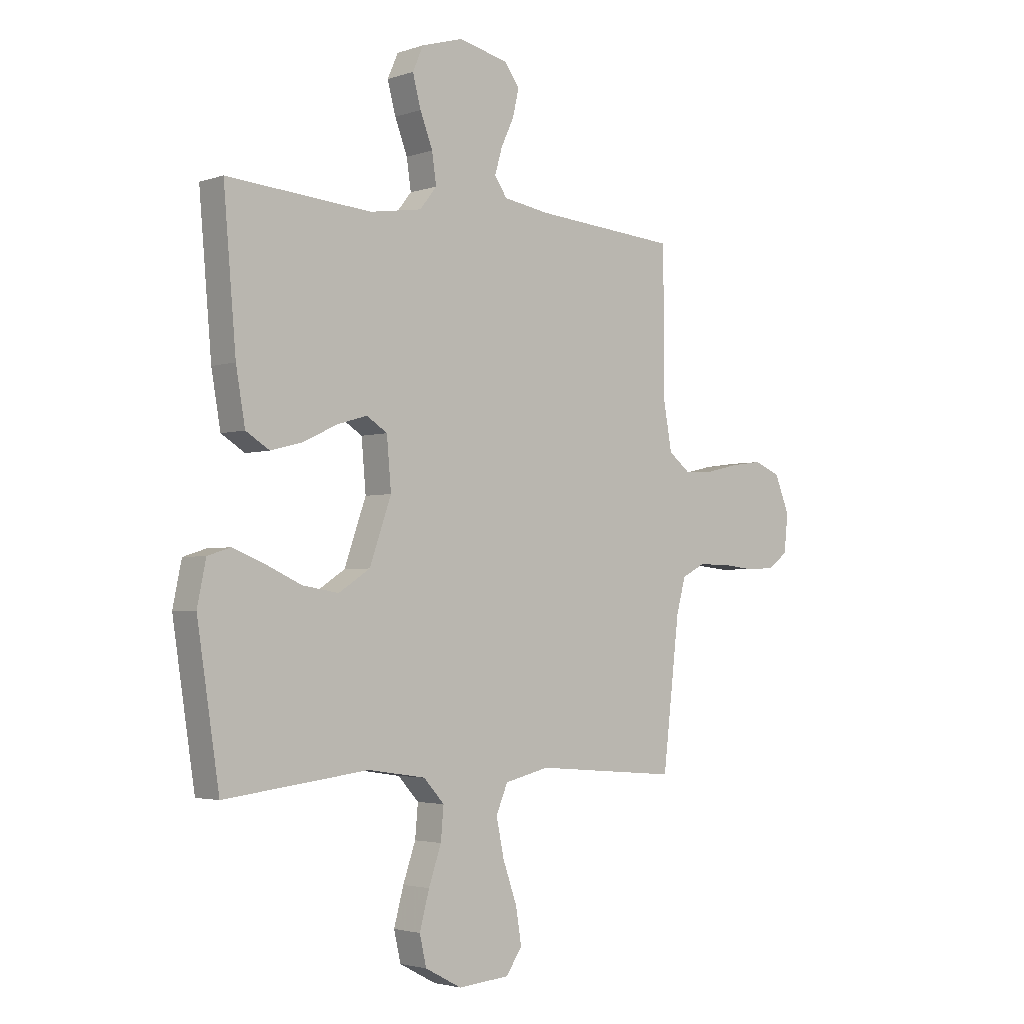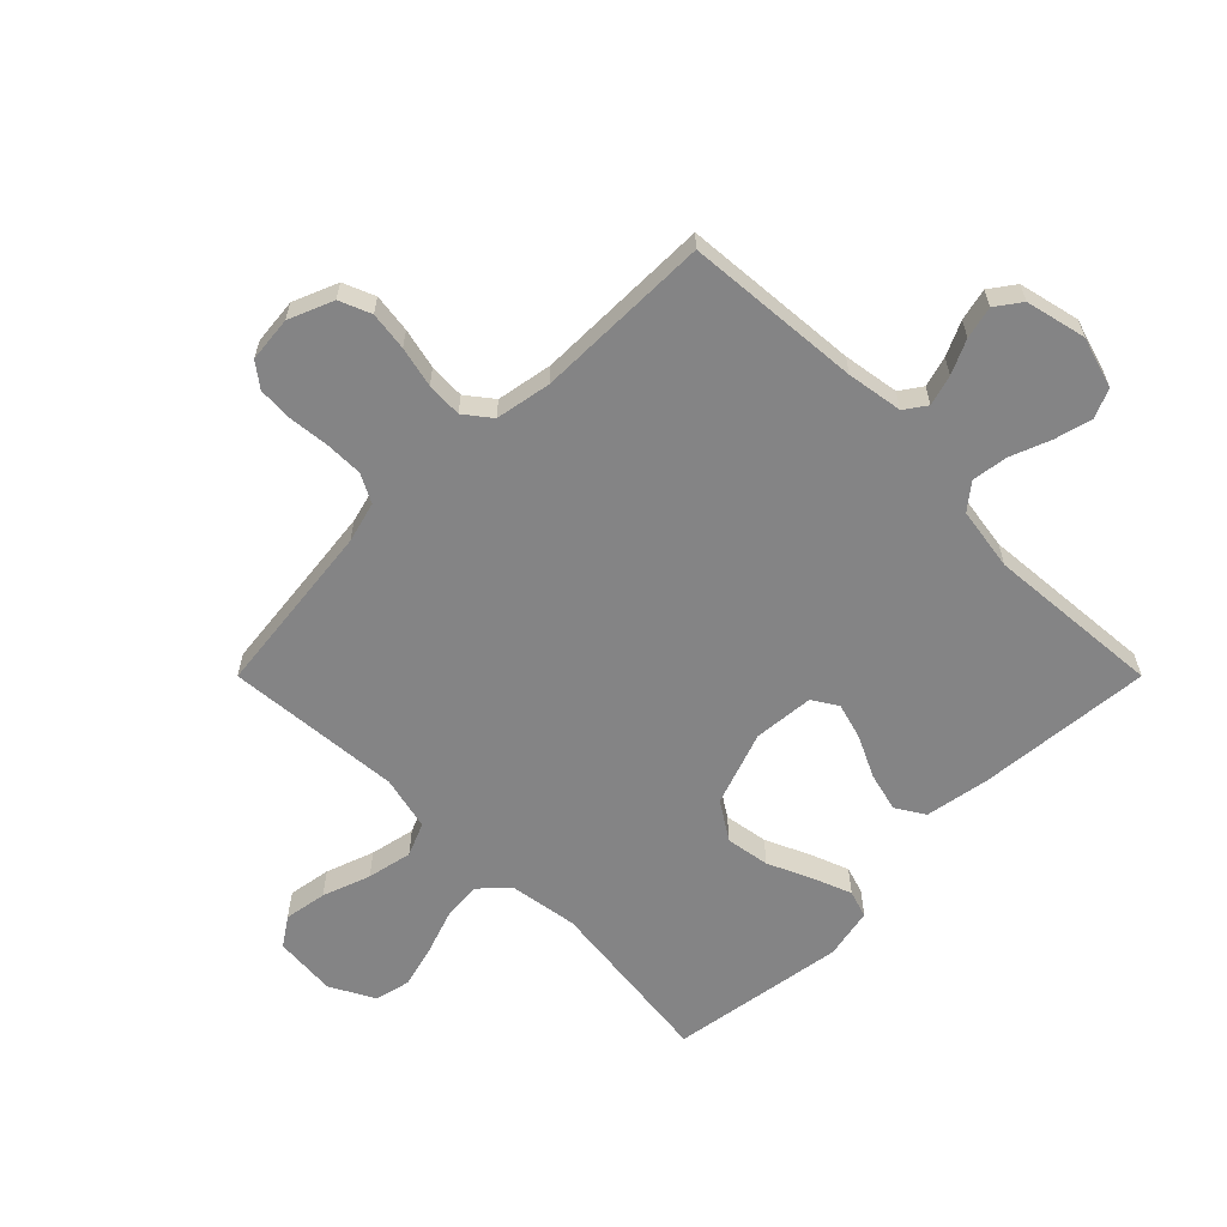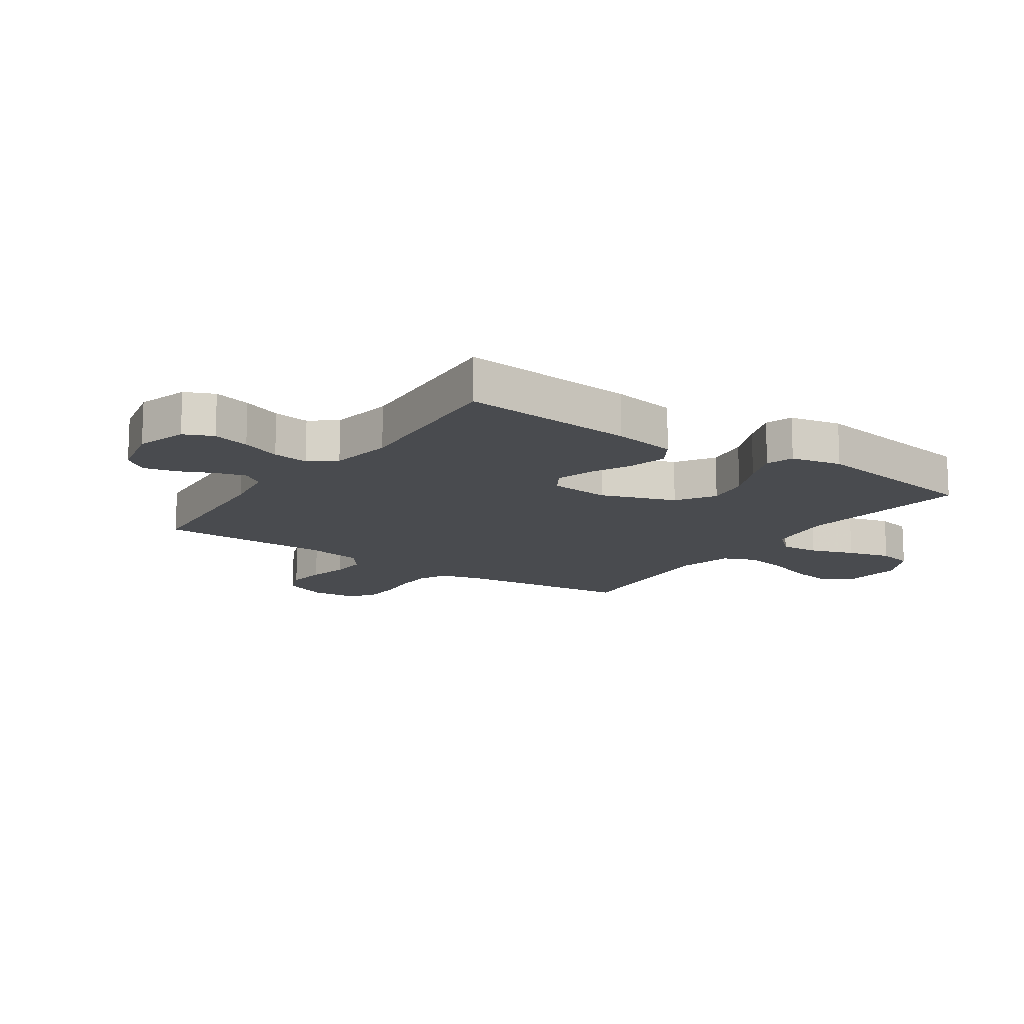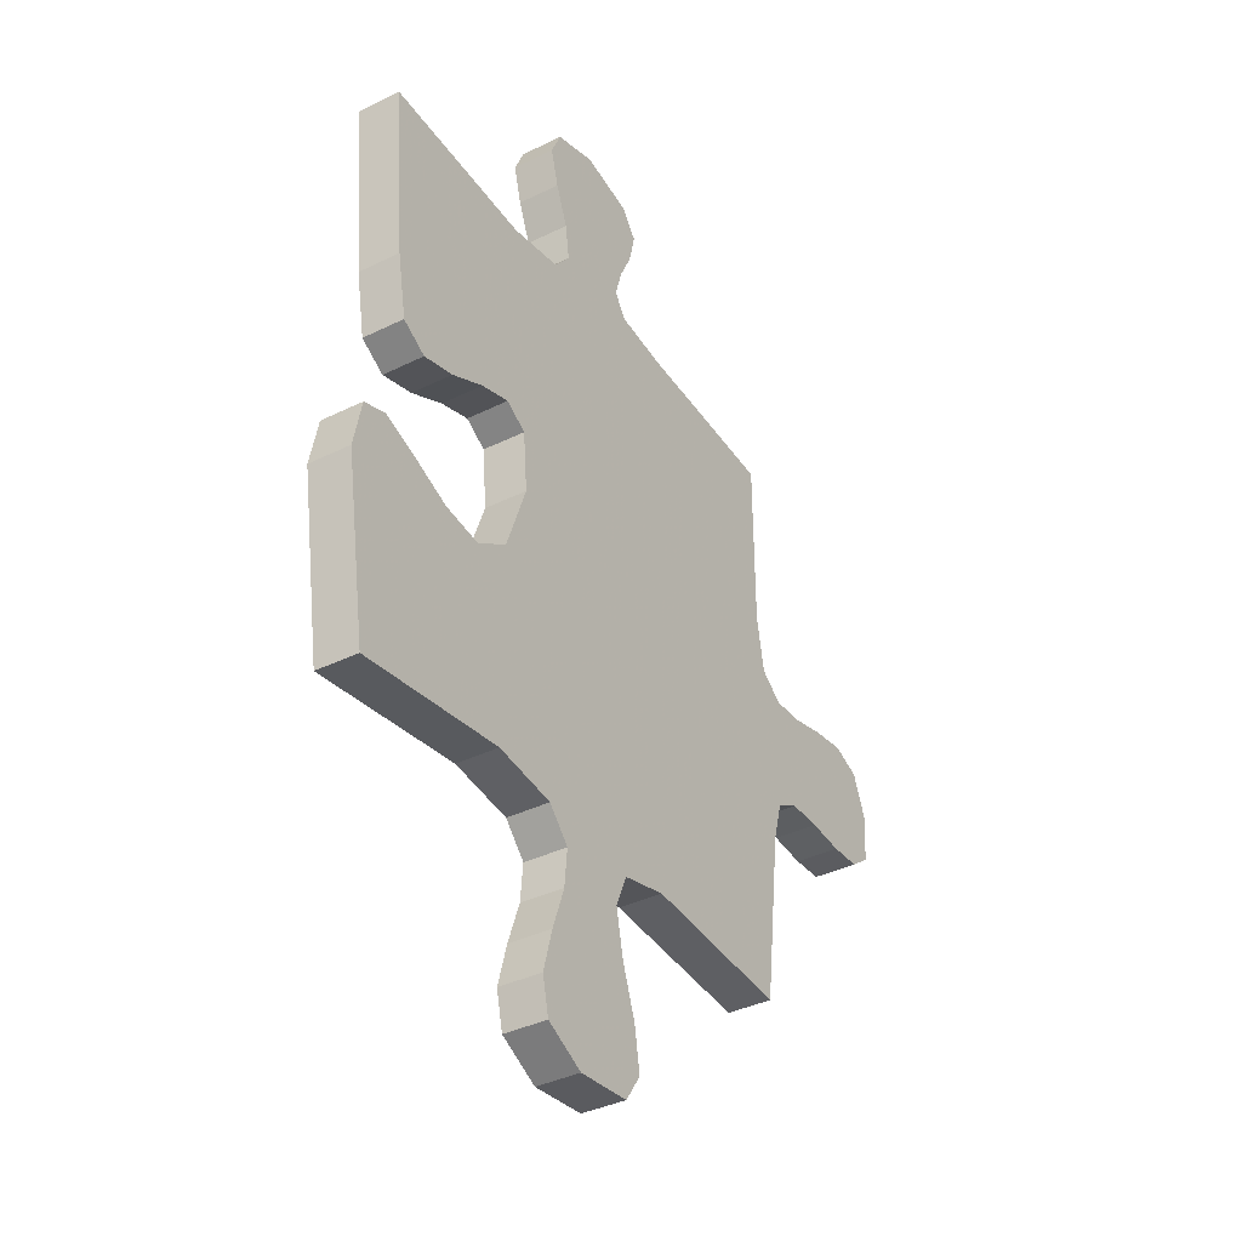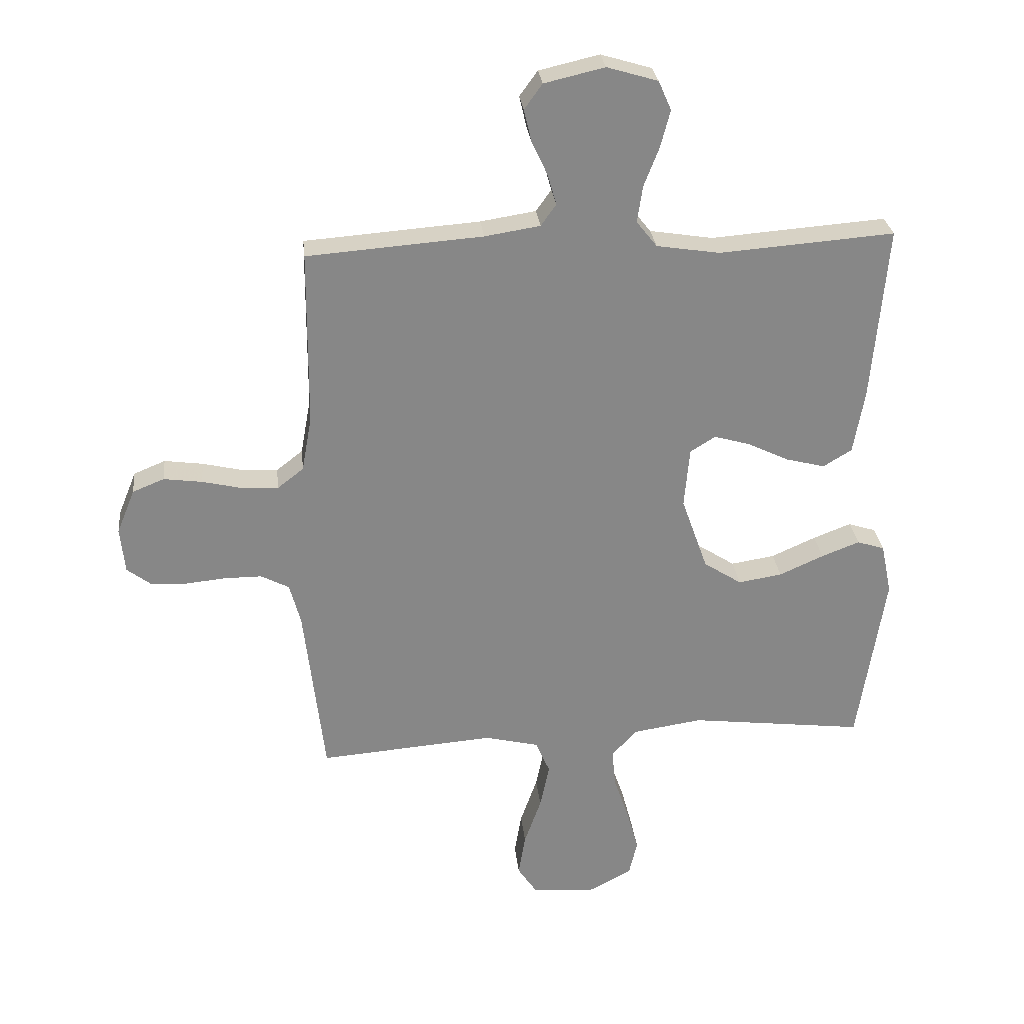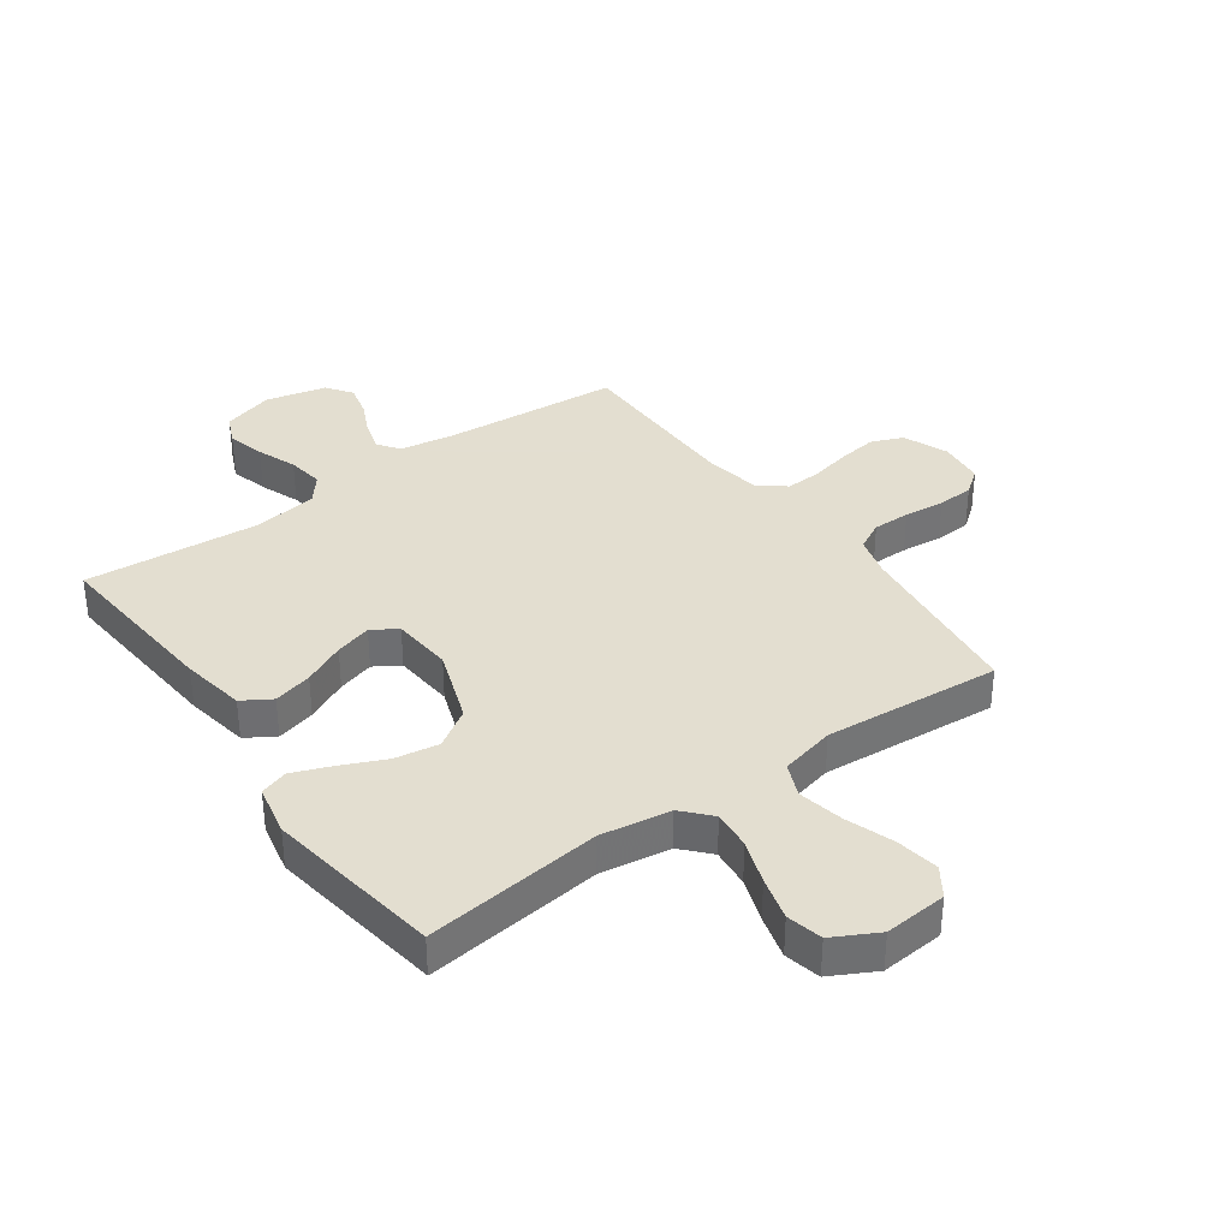
<metadata>
{"format":"obj","ext":"obj","renderer":"f3d","projection":"perspective","resolution":1024,"background":"white","views":[{"elev":-2.9,"azim":138.6,"up":"+Z"},{"elev":-61.5,"azim":-45.0,"up":"+Y"},{"elev":-14.0,"azim":55.4,"up":"+Y"},{"elev":-37.3,"azim":122.3,"up":"+Z"},{"elev":28.0,"azim":-6.0,"up":"+Z"},{"elev":35.9,"azim":144.5,"up":"+Y"}]}
</metadata>
<code>
v -0.5 0.07 0.5
v -0.2 0.07 0.523
v -0.105 0.07 0.538
v -0.079 0.07 0.575
v -0.094 0.07 0.627
v -0.121 0.07 0.685
v -0.134 0.07 0.74
v -0.103 0.07 0.783
v 0 0.07 0.807
v 0.087 0.07 0.781
v 0.109 0.07 0.731
v 0.092 0.07 0.667
v 0.066 0.07 0.6
v 0.057 0.07 0.538
v 0.092 0.07 0.494
v 0.2 0.07 0.477
v 0.5 0.07 0.5
v 0.474 0.07 0.2
v 0.455 0.07 0.091
v 0.406 0.07 0.061
v 0.34 0.07 0.078
v 0.269 0.07 0.112
v 0.207 0.07 0.13
v 0.164 0.07 0.103
v 0.155 0.07 0
v 0.2 0.07 -0.127
v 0.265 0.07 -0.169
v 0.34 0.07 -0.157
v 0.416 0.07 -0.123
v 0.481 0.07 -0.098
v 0.528 0.07 -0.113
v 0.546 0.07 -0.2
v 0.5 0.07 -0.5
v 0.2 0.07 -0.464
v 0.081 0.07 -0.482
v 0.038 0.07 -0.529
v 0.044 0.07 -0.595
v 0.07 0.07 -0.67
v 0.09 0.07 -0.744
v 0.076 0.07 -0.805
v 0 0.07 -0.845
v -0.107 0.07 -0.836
v -0.14 0.07 -0.787
v -0.128 0.07 -0.714
v -0.099 0.07 -0.632
v -0.083 0.07 -0.555
v -0.107 0.07 -0.498
v -0.2 0.07 -0.476
v -0.5 0.07 -0.5
v -0.535 0.07 -0.2
v -0.554 0.07 -0.13
v -0.602 0.07 -0.105
v -0.666 0.07 -0.105
v -0.735 0.07 -0.112
v -0.796 0.07 -0.109
v -0.837 0.07 -0.078
v -0.845 0.07 0
v -0.814 0.07 0.076
v -0.76 0.07 0.098
v -0.694 0.07 0.089
v -0.625 0.07 0.073
v -0.564 0.07 0.07
v -0.519 0.07 0.105
v -0.502 0.07 0.2
v -0.5 0 0.5
v -0.2 0 0.523
v -0.105 0 0.538
v -0.079 0 0.575
v -0.094 0 0.627
v -0.121 0 0.685
v -0.134 0 0.74
v -0.103 0 0.783
v 0 0 0.807
v 0.087 0 0.781
v 0.109 0 0.731
v 0.092 0 0.667
v 0.066 0 0.6
v 0.057 0 0.538
v 0.092 0 0.494
v 0.2 0 0.477
v 0.5 0 0.5
v 0.474 0 0.2
v 0.455 0 0.091
v 0.406 0 0.061
v 0.34 0 0.078
v 0.269 0 0.112
v 0.207 0 0.13
v 0.164 0 0.103
v 0.155 0 0
v 0.2 0 -0.127
v 0.265 0 -0.169
v 0.34 0 -0.157
v 0.416 0 -0.123
v 0.481 0 -0.098
v 0.528 0 -0.113
v 0.546 0 -0.2
v 0.5 0 -0.5
v 0.2 0 -0.464
v 0.081 0 -0.482
v 0.038 0 -0.529
v 0.044 0 -0.595
v 0.07 0 -0.67
v 0.09 0 -0.744
v 0.076 0 -0.805
v 0 0 -0.845
v -0.107 0 -0.836
v -0.14 0 -0.787
v -0.128 0 -0.714
v -0.099 0 -0.632
v -0.083 0 -0.555
v -0.107 0 -0.498
v -0.2 0 -0.476
v -0.5 0 -0.5
v -0.535 0 -0.2
v -0.554 0 -0.13
v -0.602 0 -0.105
v -0.666 0 -0.105
v -0.735 0 -0.112
v -0.796 0 -0.109
v -0.837 0 -0.078
v -0.845 0 0
v -0.814 0 0.076
v -0.76 0 0.098
v -0.694 0 0.089
v -0.625 0 0.073
v -0.564 0 0.07
v -0.519 0 0.105
v -0.502 0 0.2
f 59 60 61
f 58 59 61
f 57 58 61
f 56 57 61
f 55 56 61
f 54 55 61
f 53 54 61
f 52 53 61 62
f 51 52 62 63
f 48 49 50
f 51 63 64
f 50 51 64
f 48 50 64
f 47 48 64
f 43 44 45
f 42 43 45
f 41 42 45
f 40 41 45
f 39 40 45
f 38 39 45
f 37 38 45
f 36 37 45 46
f 35 36 46 47
f 32 33 34
f 31 32 34
f 30 31 34
f 29 30 34
f 28 29 34
f 34 35 47
f 28 34 47
f 27 28 47
f 20 21 22
f 19 20 22
f 18 19 22
f 17 18 22
f 16 17 22
f 15 16 22 23
f 14 15 23 24
f 11 12 13
f 10 11 13
f 9 10 13
f 8 9 13
f 7 8 13
f 6 7 13
f 5 6 13
f 4 5 13 14
f 14 24 25
f 4 14 25
f 3 4 25
f 64 1 2
f 26 27 47 64
f 25 26 64
f 3 25 64
f 2 3 64
f 125 124 123
f 125 123 122
f 125 122 121
f 125 121 120
f 125 120 119
f 125 119 118
f 125 118 117
f 126 125 117 116
f 127 126 116 115
f 114 113 112
f 128 127 115
f 128 115 114
f 128 114 112
f 128 112 111
f 109 108 107
f 109 107 106
f 109 106 105
f 109 105 104
f 109 104 103
f 109 103 102
f 109 102 101
f 110 109 101 100
f 111 110 100 99
f 98 97 96
f 98 96 95
f 98 95 94
f 98 94 93
f 98 93 92
f 111 99 98
f 111 98 92
f 111 92 91
f 86 85 84
f 86 84 83
f 86 83 82
f 86 82 81
f 86 81 80
f 87 86 80 79
f 88 87 79 78
f 77 76 75
f 77 75 74
f 77 74 73
f 77 73 72
f 77 72 71
f 77 71 70
f 77 70 69
f 78 77 69 68
f 89 88 78
f 89 78 68
f 89 68 67
f 66 65 128
f 128 111 91 90
f 128 90 89
f 128 89 67
f 128 67 66
f 1 65 66 2
f 2 66 67 3
f 3 67 68 4
f 4 68 69 5
f 5 69 70 6
f 6 70 71 7
f 7 71 72 8
f 8 72 73 9
f 9 73 74 10
f 10 74 75 11
f 11 75 76 12
f 12 76 77 13
f 13 77 78 14
f 14 78 79 15
f 15 79 80 16
f 16 80 81 17
f 17 81 82 18
f 18 82 83 19
f 19 83 84 20
f 20 84 85 21
f 21 85 86 22
f 22 86 87 23
f 23 87 88 24
f 24 88 89 25
f 25 89 90 26
f 26 90 91 27
f 27 91 92 28
f 28 92 93 29
f 29 93 94 30
f 30 94 95 31
f 31 95 96 32
f 32 96 97 33
f 33 97 98 34
f 34 98 99 35
f 35 99 100 36
f 36 100 101 37
f 37 101 102 38
f 38 102 103 39
f 39 103 104 40
f 40 104 105 41
f 41 105 106 42
f 42 106 107 43
f 43 107 108 44
f 44 108 109 45
f 45 109 110 46
f 46 110 111 47
f 47 111 112 48
f 48 112 113 49
f 49 113 114 50
f 50 114 115 51
f 51 115 116 52
f 52 116 117 53
f 53 117 118 54
f 54 118 119 55
f 55 119 120 56
f 56 120 121 57
f 57 121 122 58
f 58 122 123 59
f 59 123 124 60
f 60 124 125 61
f 61 125 126 62
f 62 126 127 63
f 63 127 128 64
f 64 128 65 1

</code>
